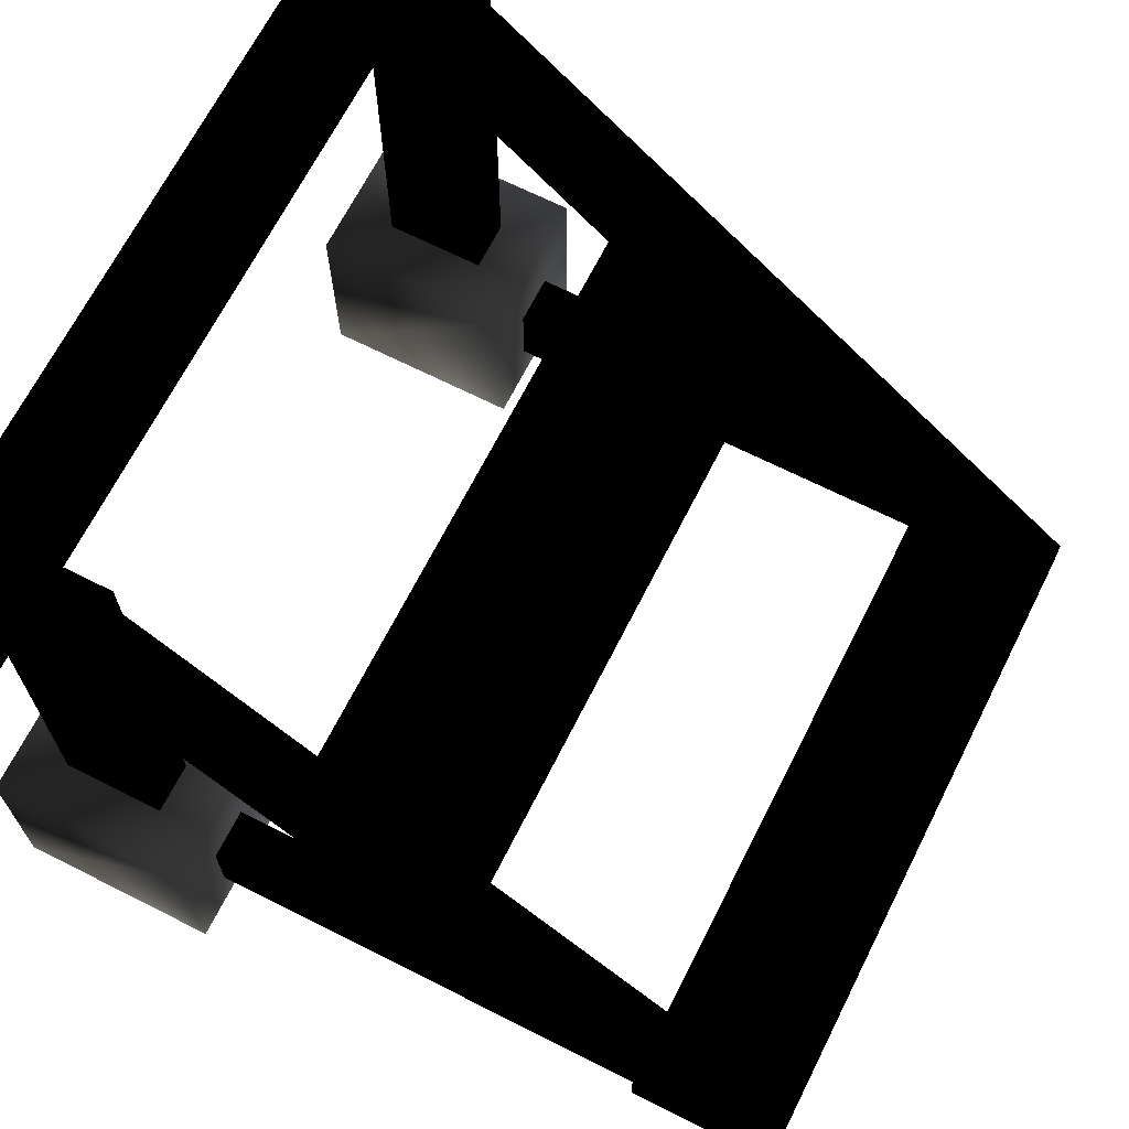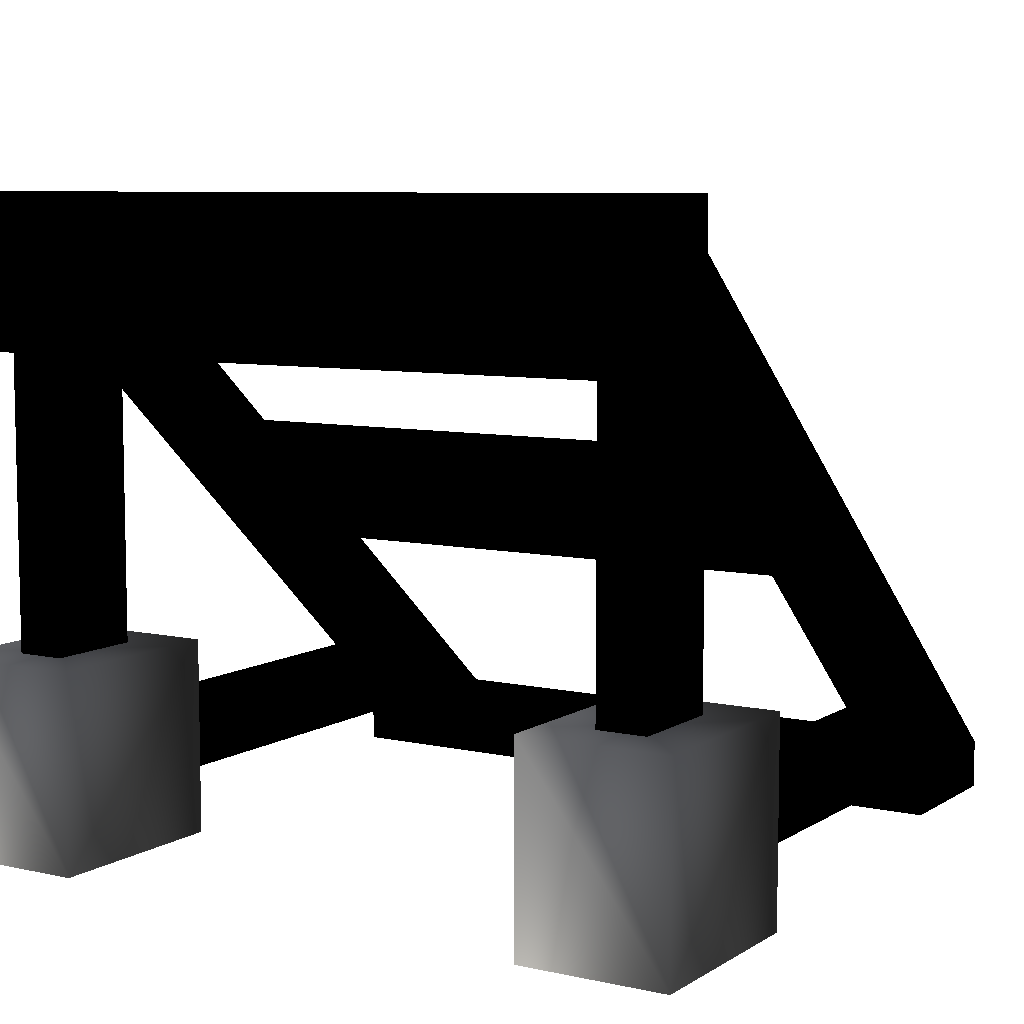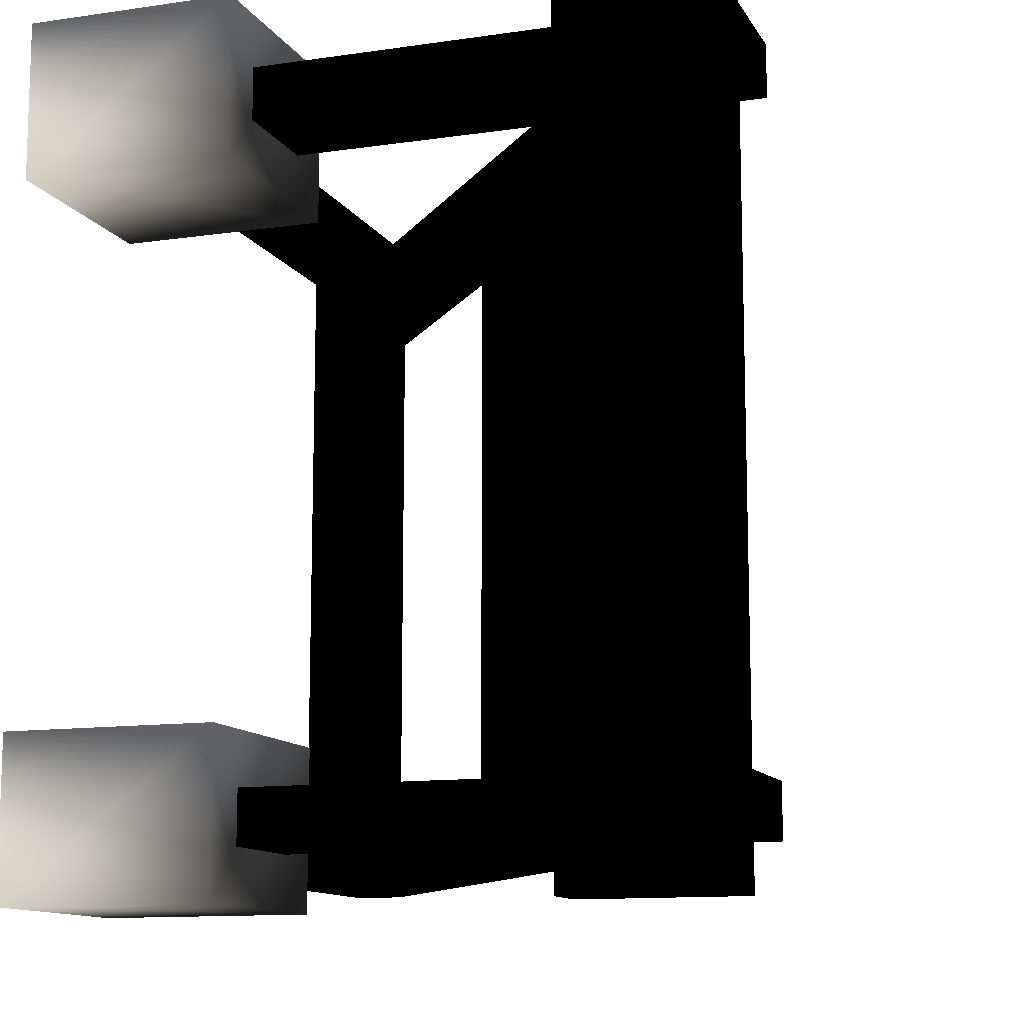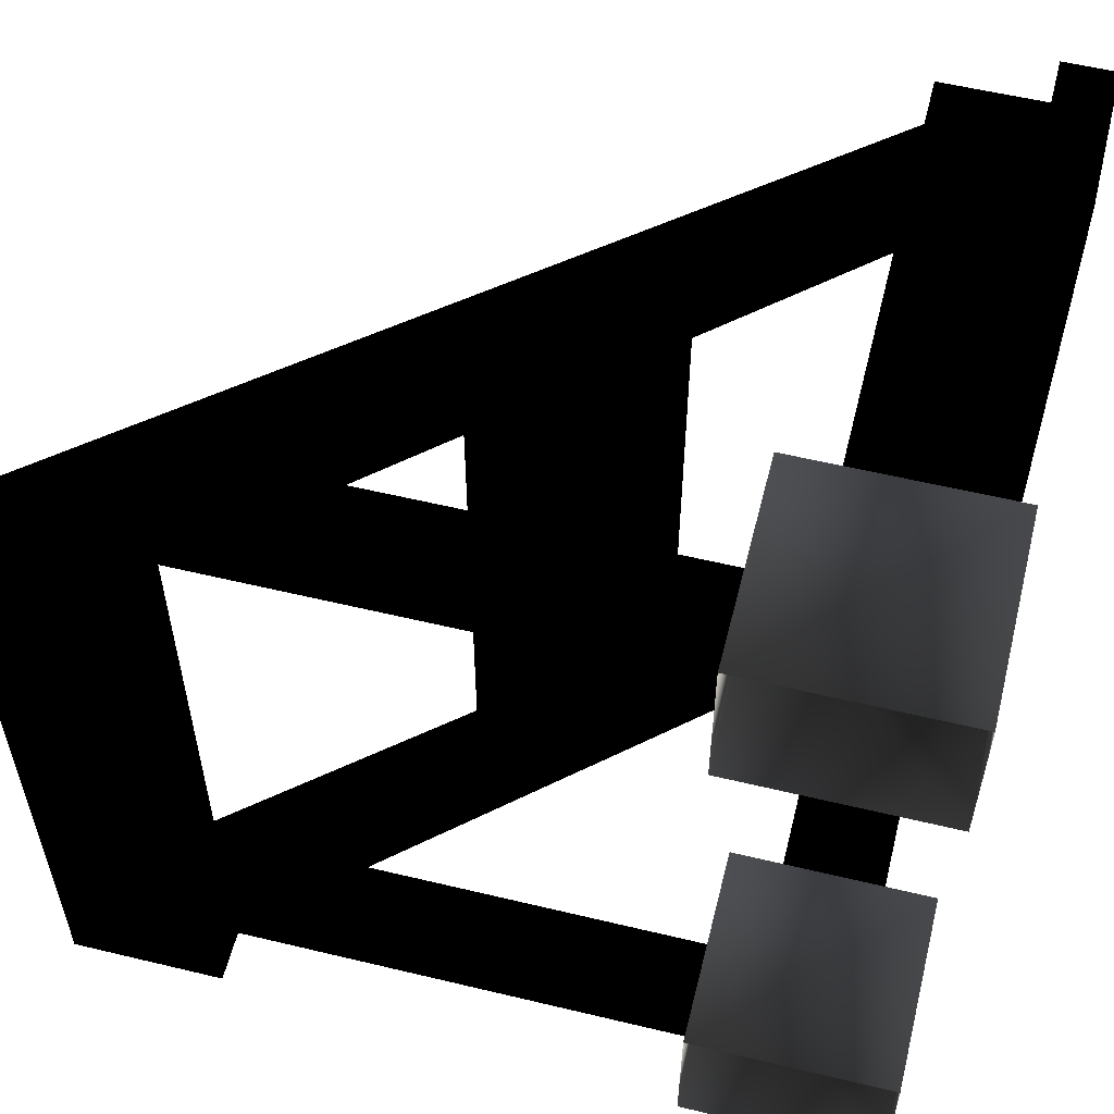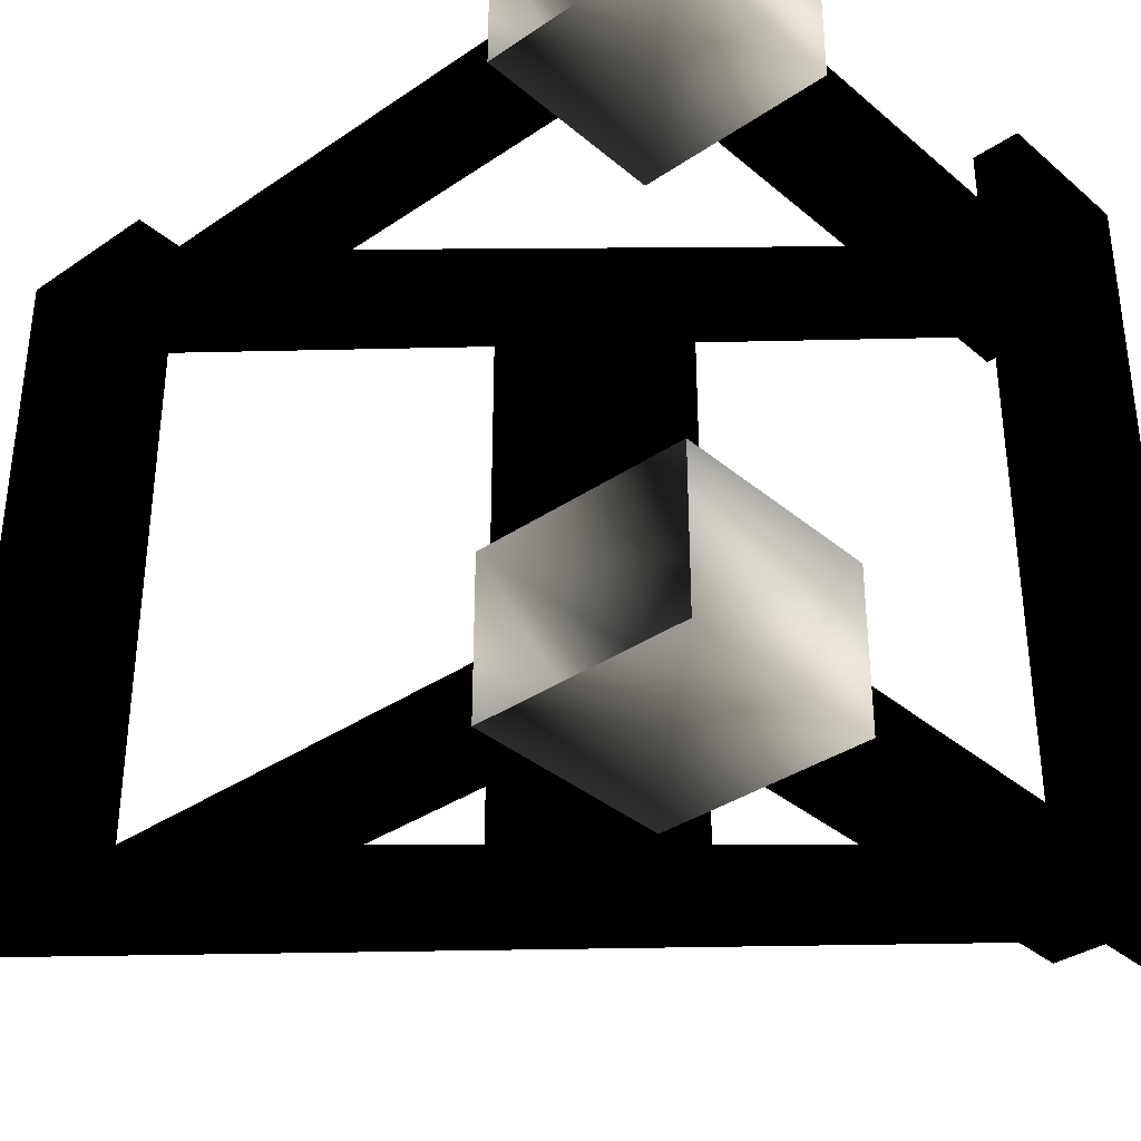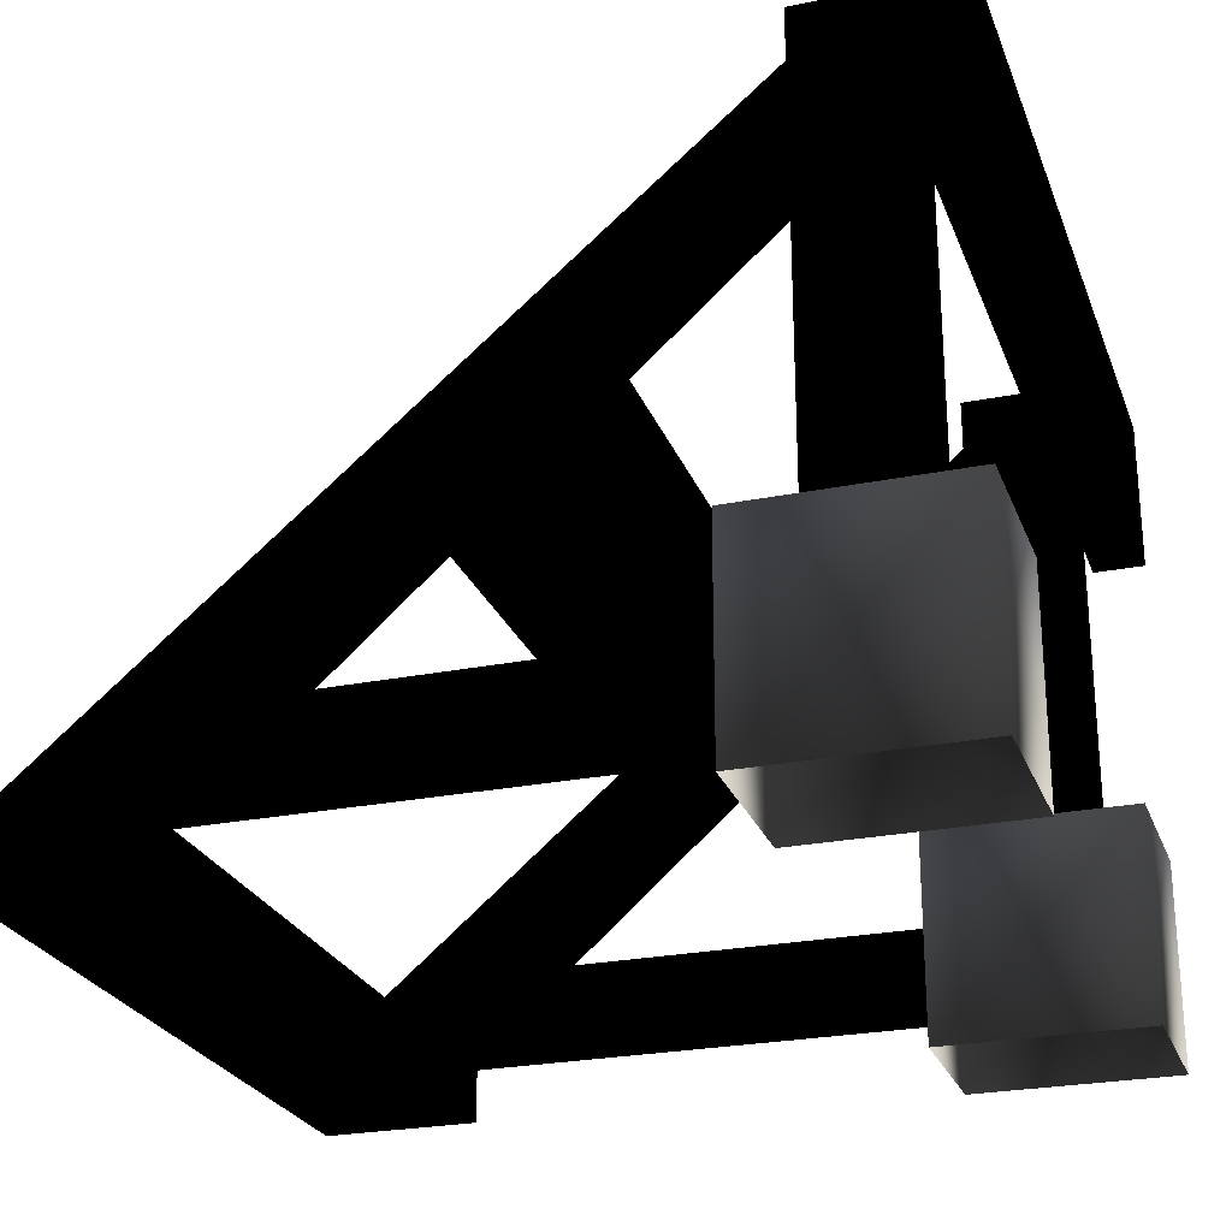
<metadata>
{"format":"obj","ext":"obj","renderer":"f3d","projection":"perspective","resolution":1024,"background":"white","views":[{"elev":67.9,"azim":-153.2,"up":"+Y"},{"elev":7.6,"azim":121.8,"up":"+Y"},{"elev":-11.8,"azim":109.3,"up":"+Z"},{"elev":56.5,"azim":14.1,"up":"+Z"},{"elev":-35.4,"azim":42.0,"up":"+Z"},{"elev":-25.4,"azim":18.0,"up":"+Y"}]}
</metadata>
<code>
o 1389
v 32 32 -40
v 64 32 -40
v 64 32 -64
v 32 32 -64
v 32 0 -40
v 64 0 -40
v 64 0 -64
v 32 0 -64
v 32 32 64
v 64 32 64
v 64 32 40
v 32 32 40
v 32 0 64
v 64 0 64
v 64 0 40
v 32 0 40
v -12 48 48
v 12 66 48
v 12 66 -48
v -12 48 -48
v -8 44 48
v -64 8 48
v 40 96 48
v 40 80 48
v 16 62 48
v 16 62 -48
v 40 80 -48
v 40 96 -48
v -64 8 -48
v -40 8 -48
v -8 44 -48
v -40 8 48
v -64 0 56
v -64 8 56
v 40 96 56
v 40 104 48
v 56 104 48
v 40 32 48
v 40 32 56
v 40 80 56
v -28 20 48
v -28 20 56
v 32 20 48
v -28 20 -48
v 32 20 -48
v 32 20 -56
v -28 20 -56
v 40 80 -56
v 40 32 -48
v 56 32 -48
v 56 104 -48
v 40 104 -48
v 40 104 -56
v 40 96 -56
v -64 8 -56
v -64 0 -56
v -40 8 -56
v 32 8 -56
v 32 8 -48
v 56 32 -56
v 56 104 -56
v -40 0 -56
v -40 0 56
v -40 8 56
v 40 32 -56
v 32 20 56
v 32 8 56
v 56 104 56
v 40 104 56
v 56 32 48
v 32 8 48
v 56 32 56
v 56 104 64
v 64 104 64
v 64 104 -64
v 56 104 -64
v 56 80 64
v 64 80 64
v 64 80 -64
v 56 80 -64
f 1 2 3
f 1 3 4
f 1 4 5
f 1 5 2
f 2 5 6
f 2 6 7
f 2 7 3
f 3 7 4
f 4 7 8
f 4 8 5
f 9 10 11
f 9 11 12
f 9 12 13
f 9 13 10
f 10 13 14
f 10 14 15
f 10 15 11
f 11 15 12
f 12 15 16
f 12 16 13
f 17 18 19
f 17 19 20
f 17 20 21
f 17 21 22
f 17 22 23
f 17 23 18
f 18 23 24
f 18 24 25
f 18 25 26
f 18 26 19
f 19 26 27
f 19 27 28
f 19 28 20
f 20 28 29
f 20 29 30
f 20 30 31
f 20 31 21
f 21 31 25
f 21 25 32
f 21 32 22
f 22 32 30
f 22 30 29
f 22 29 33
f 22 33 34
f 22 34 23
f 23 34 35
f 23 35 36
f 23 36 37
f 23 37 24
f 24 37 38
f 24 38 39
f 24 39 40
f 24 40 41
f 41 40 42
f 41 42 43
f 41 43 32
f 41 32 21
f 25 31 26
f 26 31 30
f 26 30 27
f 44 45 46
f 44 46 47
f 44 47 27
f 27 47 48
f 27 48 49
f 27 49 50
f 27 50 51
f 27 51 28
f 28 51 52
f 28 52 53
f 28 53 54
f 28 54 29
f 29 54 55
f 29 55 56
f 29 56 33
f 57 47 46
f 57 46 58
f 59 45 44
f 59 44 30
f 30 44 31
f 51 50 60
f 51 60 61
f 51 61 52
f 52 61 53
f 53 61 54
f 54 61 48
f 54 48 55
f 55 48 47
f 55 47 57
f 55 57 56
f 56 57 62
f 62 57 30
f 62 30 32
f 62 32 63
f 63 32 64
f 63 64 34
f 63 34 33
f 49 48 65
f 65 48 61
f 65 61 60
f 42 66 43
f 66 42 67
f 67 42 64
f 64 42 34
f 34 42 35
f 35 42 40
f 35 40 68
f 35 68 69
f 35 69 36
f 36 69 37
f 37 69 68
f 37 68 70
f 37 70 38
f 32 43 71
f 68 72 70
f 72 68 40
f 72 40 39
f 32 25 24
f 73 74 75
f 73 75 76
f 73 76 77
f 73 77 78
f 73 78 74
f 74 78 79
f 74 79 75
f 75 79 80
f 75 80 76
f 76 80 77

</code>
